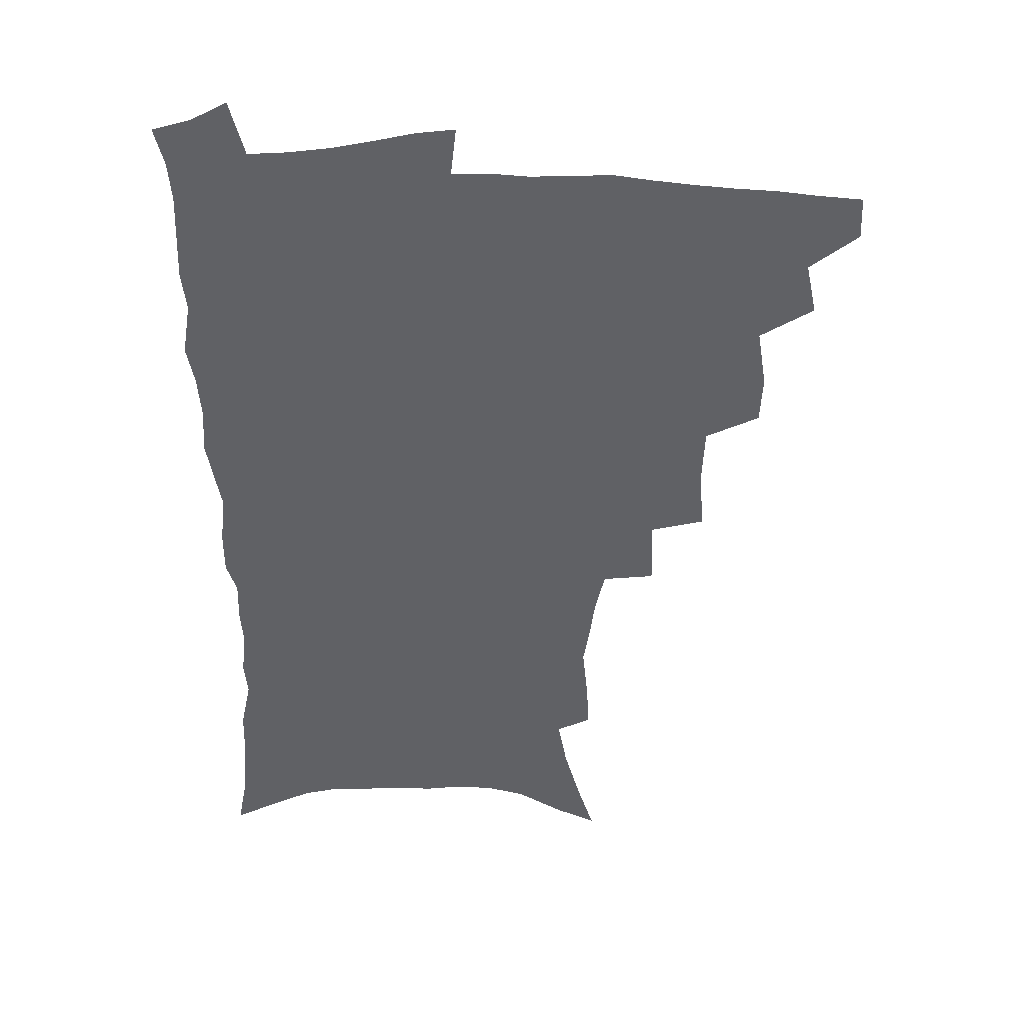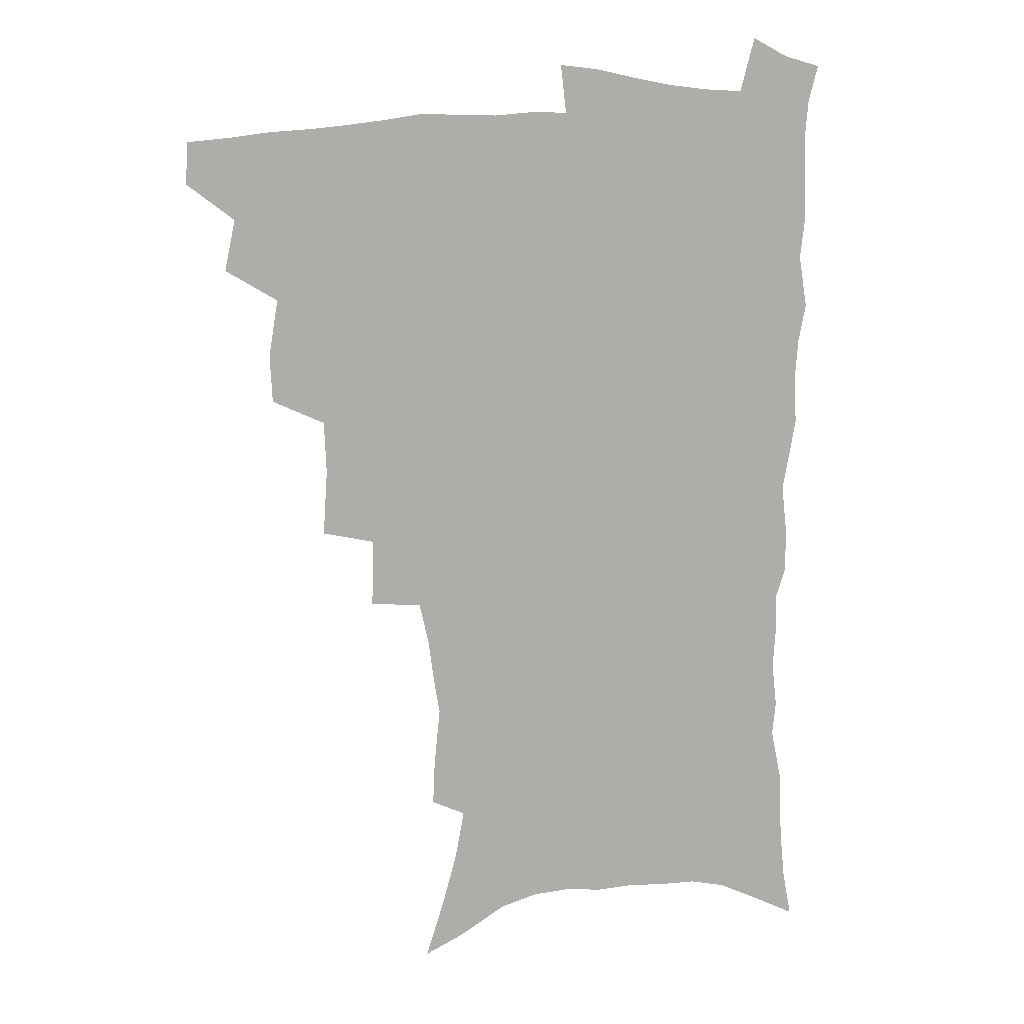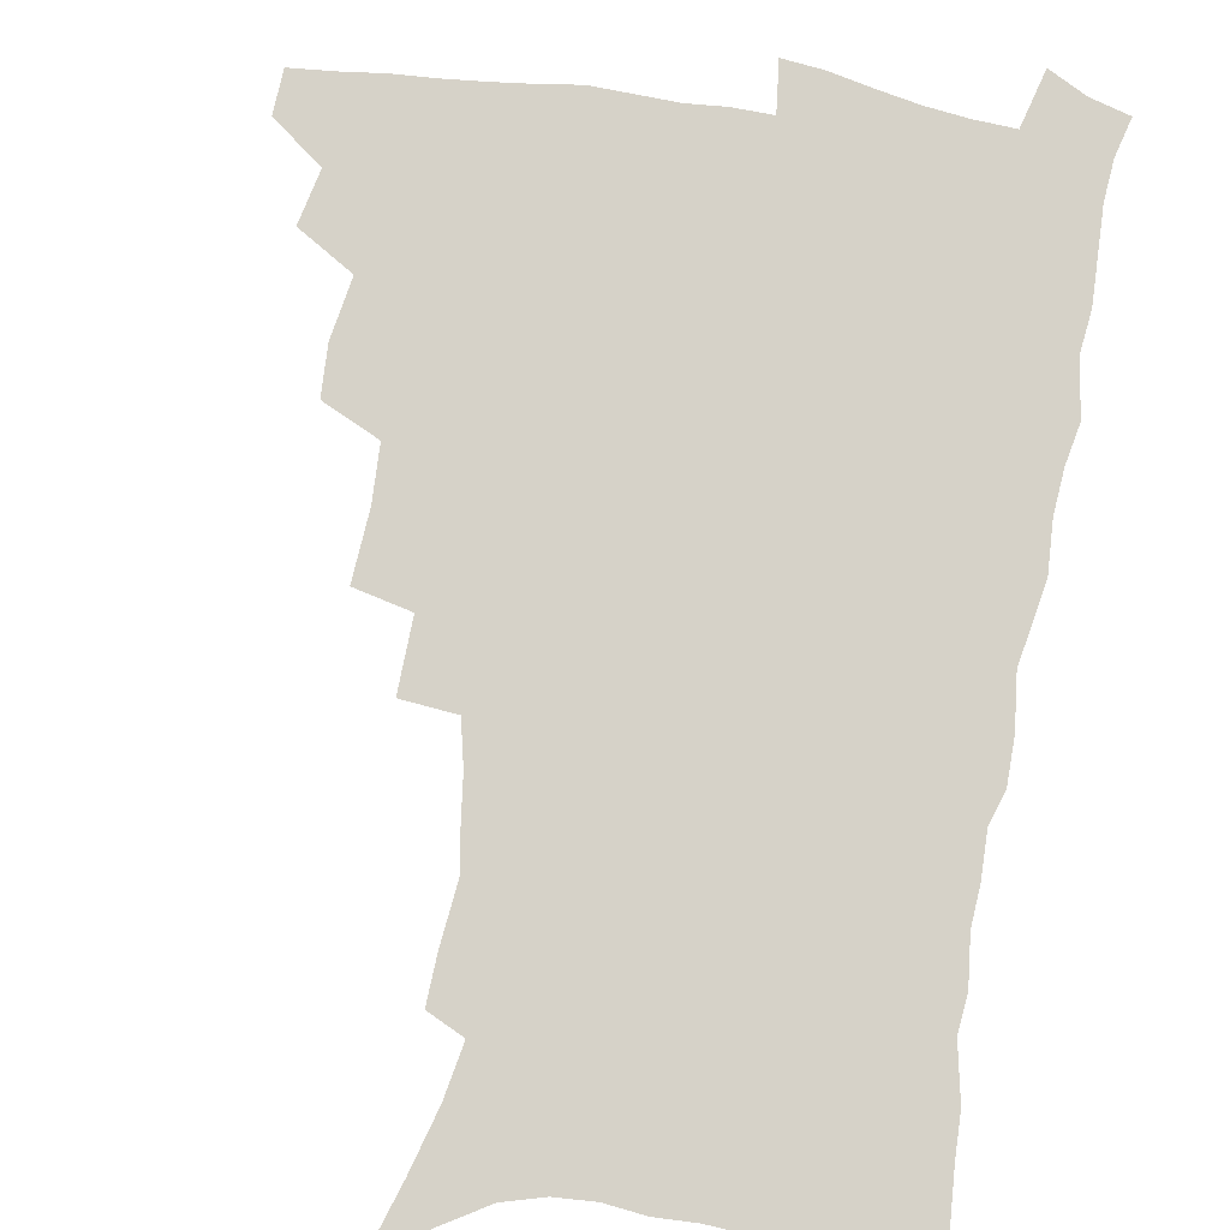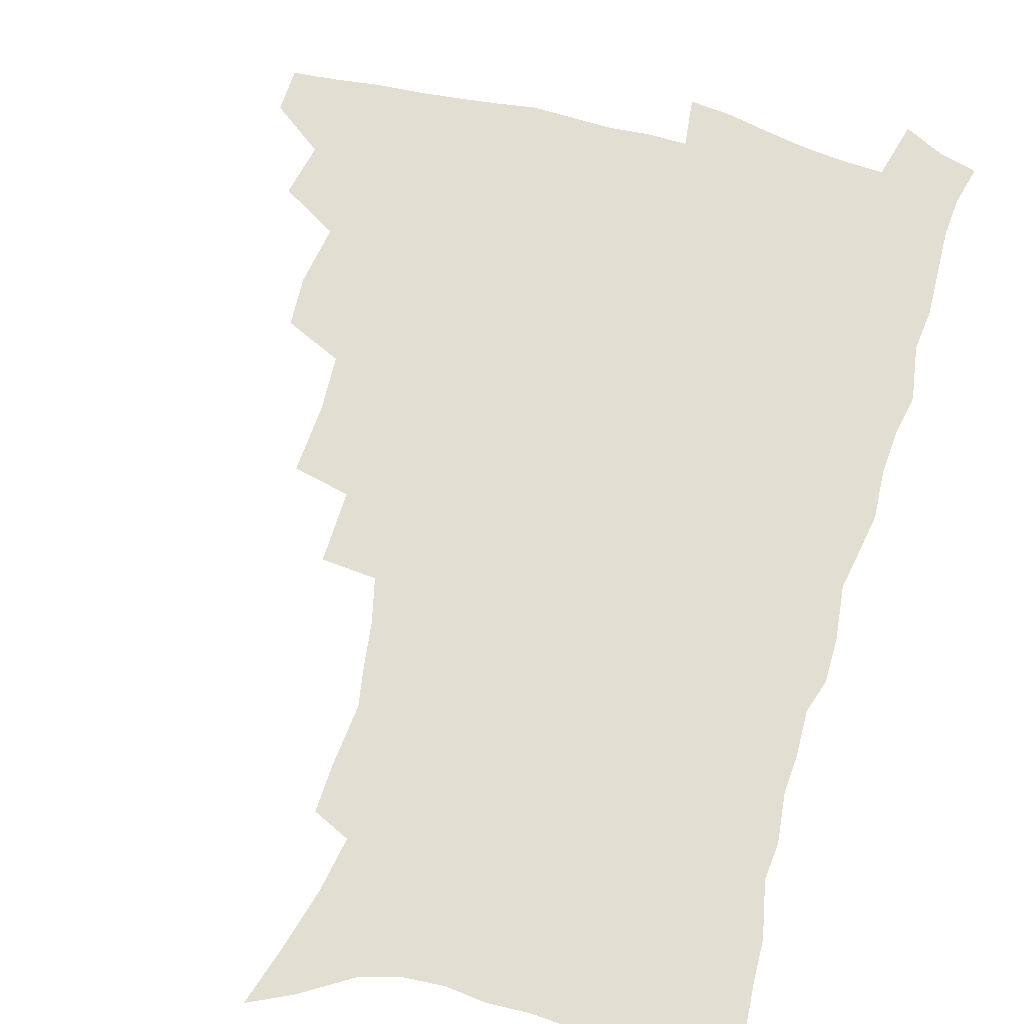
<metadata>
{"format":"obj","ext":"obj","renderer":"f3d","projection":"perspective","resolution":1024,"background":"white","views":[{"elev":40.7,"azim":-179.5,"up":"+Y"},{"elev":12.2,"azim":-14.4,"up":"+Y"},{"elev":77.9,"azim":9.7,"up":"+Z"},{"elev":67.5,"azim":15.7,"up":"+Z"}]}
</metadata>
<code>
v 465.6 489.2 0
v 466.3 505.1 0
v 479.5 456 0
v 483.6 475.4 0
v 483.5 491.3 0
v 482.8 506.7 0
v 496.8 404.2 0
v 495.8 422.2 0
v 499.4 444 0
v 500.4 461.6 0
v 501.2 477.7 0
v 499.5 493 0
v 497.8 508.6 0
v 516 350.1 0
v 517.6 375 0
v 516.8 394.9 0
v 518.4 416.1 0
v 517.7 432.7 0
v 518.4 449.9 0
v 519.2 465.8 0
v 517 479.7 0
v 515.6 494.2 0
v 513.4 509.6 0
v 535.3 319.7 0
v 536 345.5 0
v 535 366 0
v 534.6 385.8 0
v 534.1 403.6 0
v 532.8 418.7 0
v 532.1 434.2 0
v 533.1 451.6 0
v 533.1 466.9 0
v 531.7 481.2 0
v 530.2 495.8 0
v 528.3 511.1 0
v 559.8 232.8 0
v 560.6 249.6 0
v 562.8 272 0
v 560.6 285.6 0
v 558.4 302.3 0
v 554.8 317.9 0
v 552.5 336.9 0
v 551 355.6 0
v 549.7 373.3 0
v 549.5 391.8 0
v 548.4 406.8 0
v 547.7 422.5 0
v 548.6 439.4 0
v 547.8 453.7 0
v 547.9 468.4 0
v 546.1 482.8 0
v 544.8 497.3 0
v 542.9 512.8 0
v 556.7 165.5 0
v 563.2 186 0
v 569.4 208 0
v 572.8 226.8 0
v 573.5 243.8 0
v 573.9 261.2 0
v 573.5 278.1 0
v 572.5 296.2 0
v 569.9 310.7 0
v 568.2 328.3 0
v 565.7 343.5 0
v 565.1 362.6 0
v 564.3 379.9 0
v 562.5 393.8 0
v 563.1 411.3 0
v 563.2 427.1 0
v 562.6 441.5 0
v 562.8 456.3 0
v 561.5 469.8 0
v 561.3 483.6 0
v 559.6 498.1 0
v 557.2 515 0
v 571.8 172.6 0
v 576.5 191.2 0
v 584.8 218.6 0
v 586.1 236.3 0
v 586.5 253.5 0
v 585.1 266.9 0
v 584.7 284.4 0
v 584.2 304.2 0
v 582.8 319.8 0
v 580.8 334.5 0
v 579.6 351.5 0
v 578.1 366.4 0
v 578 384.6 0
v 577.6 399.7 0
v 576.4 413.1 0
v 577 429.7 0
v 576.8 443.7 0
v 576.3 457.2 0
v 575.6 470.6 0
v 575.4 484.2 0
v 573.9 498.9 0
v 572.3 514.6 0
v 589.4 183.4 0
v 595.3 206.8 0
v 596.9 223.5 0
v 597.7 240.8 0
v 597.8 258.5 0
v 597.1 274.4 0
v 596.5 290.7 0
v 595.2 305.4 0
v 594.5 325.8 0
v 592.9 337.7 0
v 592.1 355.1 0
v 591.1 370.4 0
v 590.6 385.3 0
v 590.6 402 0
v 590 415.7 0
v 590 430 0
v 590.1 444.4 0
v 589.8 457.7 0
v 589.6 471.3 0
v 589.2 485 0
v 588.1 499.5 0
v 587.3 514.2 0
v 603.8 187.5 0
v 607.6 209.1 0
v 609.2 228.4 0
v 609.3 244.9 0
v 608.7 259.6 0
v 607.8 273.9 0
v 607.7 293.8 0
v 607.1 311.3 0
v 606 325.6 0
v 604.9 341.1 0
v 604.4 358.3 0
v 603.9 373.3 0
v 603.4 387.5 0
v 603.2 403 0
v 603.4 417.9 0
v 603.3 431.5 0
v 603.4 445.2 0
v 603.4 458.2 0
v 603.5 471.6 0
v 603.6 485 0
v 603 498.9 0
v 601.4 515.4 0
v 618 188.4 0
v 620.1 211.6 0
v 620.7 229.4 0
v 620.6 246.4 0
v 620.4 264.8 0
v 619.7 281.5 0
v 619 293.6 0
v 618.2 314.5 0
v 617.6 327.5 0
v 616.9 344.2 0
v 616.4 358.9 0
v 616.1 373.3 0
v 615.9 389.6 0
v 615.8 404.3 0
v 615.9 418.5 0
v 616.1 431.9 0
v 616.2 444.9 0
v 616.6 458.3 0
v 617.4 472 0
v 617.5 484.9 0
v 617 498.7 0
v 615.7 515.1 0
v 613.6 533.5 0
v 632.3 186.8 0
v 632.5 210.8 0
v 632.4 233.2 0
v 632.2 247.9 0
v 631.6 265.8 0
v 631.1 280.2 0
v 630.3 297.3 0
v 629.7 312.9 0
v 629.1 328.7 0
v 628.5 345.3 0
v 628.5 358.2 0
v 628.2 374.2 0
v 628.2 389.2 0
v 628.2 403.8 0
v 628.3 417.9 0
v 628.9 433.4 0
v 629.3 445.5 0
v 629.8 458.3 0
v 630.3 471.7 0
v 630.7 484.7 0
v 630.8 498.3 0
v 630.1 514.1 0
v 628.2 531.9 0
v 646.7 187.4 0
v 645.1 212.1 0
v 644.9 228.4 0
v 643.9 246.1 0
v 642.8 265.2 0
v 642.3 280.6 0
v 641.5 297.8 0
v 640.9 313.8 0
v 641 326.9 0
v 640.4 343.4 0
v 640.2 359 0
v 640.4 373.2 0
v 640.5 388.1 0
v 640.6 402.7 0
v 640.6 418.5 0
v 641.4 431.6 0
v 642 444.5 0
v 642.7 457.8 0
v 643.3 471.4 0
v 643.9 484.3 0
v 644.6 497.6 0
v 645.8 510.6 0
v 643.7 528.6 0
v 661 186.5 0
v 658.3 208.5 0
v 656.4 229.1 0
v 655.9 243.8 0
v 654.1 264 0
v 654.2 277.7 0
v 652.6 297.2 0
v 652.4 311.9 0
v 652.5 325.9 0
v 652.2 341.8 0
v 652 357.3 0
v 653 370.4 0
v 653 385.8 0
v 653.8 399.2 0
v 653.3 416.1 0
v 654 429.7 0
v 655.2 442.4 0
v 655.6 456.9 0
v 656.1 470.6 0
v 657.2 483.5 0
v 658.2 496.8 0
v 658.9 510.3 0
v 658.9 525.6 0
v 674.5 186.3 0
v 671.4 206.2 0
v 669.1 225.3 0
v 667.8 242.2 0
v 666.7 258.9 0
v 665.7 276 0
v 664.4 293.5 0
v 663.8 309.3 0
v 664.6 322.6 0
v 664.2 339 0
v 665.3 352.3 0
v 665.5 367.4 0
v 665.1 383.9 0
v 666.2 397.2 0
v 665.6 414.1 0
v 667 427.3 0
v 667.9 441.2 0
v 669.2 454.5 0
v 669.5 468.9 0
v 670.3 482.9 0
v 671.8 496 0
v 672.9 509.8 0
v 674 523.8 0
v 688.2 183.2 0
v 685.7 200.6 0
v 682.9 219.5 0
v 680.3 238.5 0
v 678.8 255.5 0
v 678.1 271.3 0
v 677 288.1 0
v 677.8 301.8 0
v 676.2 319.9 0
v 677.5 333.3 0
v 677.3 349.2 0
v 678.4 363 0
v 678.1 379.5 0
v 679.4 393.3 0
v 679.9 408.6 0
v 680.6 423.4 0
v 681 438.4 0
v 682.9 451.8 0
v 682.5 467.9 0
v 684 481.1 0
v 685.2 494.7 0
v 687.2 508.5 0
v 688.7 523 0
v 694.2 543.9 0
v 704 175.7 0
v 700.8 193.7 0
v 698.4 211.1 0
v 696.4 228.2 0
v 693 247.8 0
v 692.3 263.4 0
v 691.1 280.1 0
v 690.3 296.2 0
v 690.9 310.8 0
v 691.9 325.1 0
v 693.4 339.1 0
v 692.4 356.3 0
v 693.3 371.3 0
v 695.3 385 0
v 695.2 401.5 0
v 697 415.8 0
v 695.6 433.4 0
v 698.6 446.6 0
v 697 464.2 0
v 697.7 478.7 0
v 699.8 492.4 0
v 701.6 506.7 0
v 702.9 520.9 0
v 707.8 536.8 0
v 720.1 167.5 0
v 716.8 185.4 0
v 715.2 201 0
v 714.2 216.2 0
v 713.7 231.2 0
v 709.7 250.9 0
v 711 263.8 0
v 709.1 281.3 0
v 710.1 295.4 0
v 709.7 311.5 0
v 713.5 323.2 0
v 713.6 339.6 0
v 711.4 358.7 0
v 714 372.7 0
v 716.5 387.2 0
v 715.5 405.2 0
v 716.8 421.2 0
v 719.6 435.6 0
v 716.4 455.5 0
v 718.1 470.8 0
v 717.5 487.4 0
v 717 504.1 0
v 718.2 518.8 0
v 721.8 532.9 0
f 4 5 1
f 1 5 2
f 5 6 2
f 9 10 3
f 3 10 4
f 10 11 4
f 4 11 5
f 11 12 5
f 5 12 6
f 12 13 6
f 16 17 7
f 7 17 8
f 17 18 8
f 8 18 9
f 18 19 9
f 9 19 10
f 19 20 10
f 10 20 11
f 20 21 11
f 11 21 12
f 21 22 12
f 12 22 13
f 22 23 13
f 25 26 14
f 14 26 15
f 26 27 15
f 15 27 16
f 27 28 16
f 16 28 17
f 28 29 17
f 17 29 18
f 29 30 18
f 18 30 19
f 30 31 19
f 19 31 20
f 31 32 20
f 20 32 21
f 32 33 21
f 21 33 22
f 33 34 22
f 22 34 23
f 34 35 23
f 41 42 24
f 24 42 25
f 42 43 25
f 25 43 26
f 43 44 26
f 26 44 27
f 44 45 27
f 27 45 28
f 45 46 28
f 28 46 29
f 46 47 29
f 29 47 30
f 47 48 30
f 30 48 31
f 48 49 31
f 31 49 32
f 49 50 32
f 32 50 33
f 50 51 33
f 33 51 34
f 51 52 34
f 34 52 35
f 52 53 35
f 57 58 36
f 36 58 37
f 58 59 37
f 37 59 38
f 59 60 38
f 38 60 39
f 60 61 39
f 39 61 40
f 61 62 40
f 40 62 41
f 62 63 41
f 41 63 42
f 63 64 42
f 42 64 43
f 64 65 43
f 43 65 44
f 65 66 44
f 44 66 45
f 66 67 45
f 45 67 46
f 67 68 46
f 46 68 47
f 68 69 47
f 47 69 48
f 69 70 48
f 48 70 49
f 70 71 49
f 49 71 50
f 71 72 50
f 50 72 51
f 72 73 51
f 51 73 52
f 73 74 52
f 52 74 53
f 74 75 53
f 54 76 55
f 76 77 55
f 55 77 56
f 77 78 56
f 56 78 57
f 78 79 57
f 57 79 58
f 79 80 58
f 58 80 59
f 80 81 59
f 59 81 60
f 81 82 60
f 60 82 61
f 82 83 61
f 61 83 62
f 83 84 62
f 62 84 63
f 84 85 63
f 63 85 64
f 85 86 64
f 64 86 65
f 86 87 65
f 65 87 66
f 87 88 66
f 66 88 67
f 88 89 67
f 67 89 68
f 89 90 68
f 68 90 69
f 90 91 69
f 69 91 70
f 91 92 70
f 70 92 71
f 92 93 71
f 71 93 72
f 93 94 72
f 72 94 73
f 94 95 73
f 73 95 74
f 95 96 74
f 74 96 75
f 96 97 75
f 76 98 77
f 98 99 77
f 77 99 78
f 99 100 78
f 78 100 79
f 100 101 79
f 79 101 80
f 101 102 80
f 80 102 81
f 102 103 81
f 81 103 82
f 103 104 82
f 82 104 83
f 104 105 83
f 83 105 84
f 105 106 84
f 84 106 85
f 106 107 85
f 85 107 86
f 107 108 86
f 86 108 87
f 108 109 87
f 87 109 88
f 109 110 88
f 88 110 89
f 110 111 89
f 89 111 90
f 111 112 90
f 90 112 91
f 112 113 91
f 91 113 92
f 113 114 92
f 92 114 93
f 114 115 93
f 93 115 94
f 115 116 94
f 94 116 95
f 116 117 95
f 95 117 96
f 117 118 96
f 96 118 97
f 118 119 97
f 98 120 99
f 120 121 99
f 99 121 100
f 121 122 100
f 100 122 101
f 122 123 101
f 101 123 102
f 123 124 102
f 102 124 103
f 124 125 103
f 103 125 104
f 125 126 104
f 104 126 105
f 126 127 105
f 105 127 106
f 127 128 106
f 106 128 107
f 128 129 107
f 107 129 108
f 129 130 108
f 108 130 109
f 130 131 109
f 109 131 110
f 131 132 110
f 110 132 111
f 132 133 111
f 111 133 112
f 133 134 112
f 112 134 113
f 134 135 113
f 113 135 114
f 135 136 114
f 114 136 115
f 136 137 115
f 115 137 116
f 137 138 116
f 116 138 117
f 138 139 117
f 117 139 118
f 139 140 118
f 118 140 119
f 140 141 119
f 120 142 121
f 142 143 121
f 121 143 122
f 143 144 122
f 122 144 123
f 144 145 123
f 123 145 124
f 145 146 124
f 124 146 125
f 146 147 125
f 125 147 126
f 147 148 126
f 126 148 127
f 148 149 127
f 127 149 128
f 149 150 128
f 128 150 129
f 150 151 129
f 129 151 130
f 151 152 130
f 130 152 131
f 152 153 131
f 131 153 132
f 153 154 132
f 132 154 133
f 154 155 133
f 133 155 134
f 155 156 134
f 134 156 135
f 156 157 135
f 135 157 136
f 157 158 136
f 136 158 137
f 158 159 137
f 137 159 138
f 159 160 138
f 138 160 139
f 160 161 139
f 139 161 140
f 161 162 140
f 140 162 141
f 162 163 141
f 142 165 143
f 165 166 143
f 143 166 144
f 166 167 144
f 144 167 145
f 167 168 145
f 145 168 146
f 168 169 146
f 146 169 147
f 169 170 147
f 147 170 148
f 170 171 148
f 148 171 149
f 171 172 149
f 149 172 150
f 172 173 150
f 150 173 151
f 173 174 151
f 151 174 152
f 174 175 152
f 152 175 153
f 175 176 153
f 153 176 154
f 176 177 154
f 154 177 155
f 177 178 155
f 155 178 156
f 178 179 156
f 156 179 157
f 179 180 157
f 157 180 158
f 180 181 158
f 158 181 159
f 181 182 159
f 159 182 160
f 182 183 160
f 160 183 161
f 183 184 161
f 161 184 162
f 184 185 162
f 162 185 163
f 185 186 163
f 163 186 164
f 186 187 164
f 165 188 166
f 188 189 166
f 166 189 167
f 189 190 167
f 167 190 168
f 190 191 168
f 168 191 169
f 191 192 169
f 169 192 170
f 192 193 170
f 170 193 171
f 193 194 171
f 171 194 172
f 194 195 172
f 172 195 173
f 195 196 173
f 173 196 174
f 196 197 174
f 174 197 175
f 197 198 175
f 175 198 176
f 198 199 176
f 176 199 177
f 199 200 177
f 177 200 178
f 200 201 178
f 178 201 179
f 201 202 179
f 179 202 180
f 202 203 180
f 180 203 181
f 203 204 181
f 181 204 182
f 204 205 182
f 182 205 183
f 205 206 183
f 183 206 184
f 206 207 184
f 184 207 185
f 207 208 185
f 185 208 186
f 208 209 186
f 186 209 187
f 209 210 187
f 188 211 189
f 211 212 189
f 189 212 190
f 212 213 190
f 190 213 191
f 213 214 191
f 191 214 192
f 214 215 192
f 192 215 193
f 215 216 193
f 193 216 194
f 216 217 194
f 194 217 195
f 217 218 195
f 195 218 196
f 218 219 196
f 196 219 197
f 219 220 197
f 197 220 198
f 220 221 198
f 198 221 199
f 221 222 199
f 199 222 200
f 222 223 200
f 200 223 201
f 223 224 201
f 201 224 202
f 224 225 202
f 202 225 203
f 225 226 203
f 203 226 204
f 226 227 204
f 204 227 205
f 227 228 205
f 205 228 206
f 228 229 206
f 206 229 207
f 229 230 207
f 207 230 208
f 230 231 208
f 208 231 209
f 231 232 209
f 209 232 210
f 232 233 210
f 211 234 212
f 234 235 212
f 212 235 213
f 235 236 213
f 213 236 214
f 236 237 214
f 214 237 215
f 237 238 215
f 215 238 216
f 238 239 216
f 216 239 217
f 239 240 217
f 217 240 218
f 240 241 218
f 218 241 219
f 241 242 219
f 219 242 220
f 242 243 220
f 220 243 221
f 243 244 221
f 221 244 222
f 244 245 222
f 222 245 223
f 245 246 223
f 223 246 224
f 246 247 224
f 224 247 225
f 247 248 225
f 225 248 226
f 248 249 226
f 226 249 227
f 249 250 227
f 227 250 228
f 250 251 228
f 228 251 229
f 251 252 229
f 229 252 230
f 252 253 230
f 230 253 231
f 253 254 231
f 231 254 232
f 254 255 232
f 232 255 233
f 255 256 233
f 234 257 235
f 257 258 235
f 235 258 236
f 258 259 236
f 236 259 237
f 259 260 237
f 237 260 238
f 260 261 238
f 238 261 239
f 261 262 239
f 239 262 240
f 262 263 240
f 240 263 241
f 263 264 241
f 241 264 242
f 264 265 242
f 242 265 243
f 265 266 243
f 243 266 244
f 266 267 244
f 244 267 245
f 267 268 245
f 245 268 246
f 268 269 246
f 246 269 247
f 269 270 247
f 247 270 248
f 270 271 248
f 248 271 249
f 271 272 249
f 249 272 250
f 272 273 250
f 250 273 251
f 273 274 251
f 251 274 252
f 274 275 252
f 252 275 253
f 275 276 253
f 253 276 254
f 276 277 254
f 254 277 255
f 277 278 255
f 255 278 256
f 278 279 256
f 257 281 258
f 281 282 258
f 258 282 259
f 282 283 259
f 259 283 260
f 283 284 260
f 260 284 261
f 284 285 261
f 261 285 262
f 285 286 262
f 262 286 263
f 286 287 263
f 263 287 264
f 287 288 264
f 264 288 265
f 288 289 265
f 265 289 266
f 289 290 266
f 266 290 267
f 290 291 267
f 267 291 268
f 291 292 268
f 268 292 269
f 292 293 269
f 269 293 270
f 293 294 270
f 270 294 271
f 294 295 271
f 271 295 272
f 295 296 272
f 272 296 273
f 296 297 273
f 273 297 274
f 297 298 274
f 274 298 275
f 298 299 275
f 275 299 276
f 299 300 276
f 276 300 277
f 300 301 277
f 277 301 278
f 301 302 278
f 278 302 279
f 302 303 279
f 279 303 280
f 303 304 280
f 281 305 282
f 305 306 282
f 282 306 283
f 306 307 283
f 283 307 284
f 307 308 284
f 284 308 285
f 308 309 285
f 285 309 286
f 309 310 286
f 286 310 287
f 310 311 287
f 287 311 288
f 311 312 288
f 288 312 289
f 312 313 289
f 289 313 290
f 313 314 290
f 290 314 291
f 314 315 291
f 291 315 292
f 315 316 292
f 292 316 293
f 316 317 293
f 293 317 294
f 317 318 294
f 294 318 295
f 318 319 295
f 295 319 296
f 319 320 296
f 296 320 297
f 320 321 297
f 297 321 298
f 321 322 298
f 298 322 299
f 322 323 299
f 299 323 300
f 323 324 300
f 300 324 301
f 324 325 301
f 301 325 302
f 325 326 302
f 302 326 303
f 326 327 303
f 303 327 304
f 327 328 304

</code>
